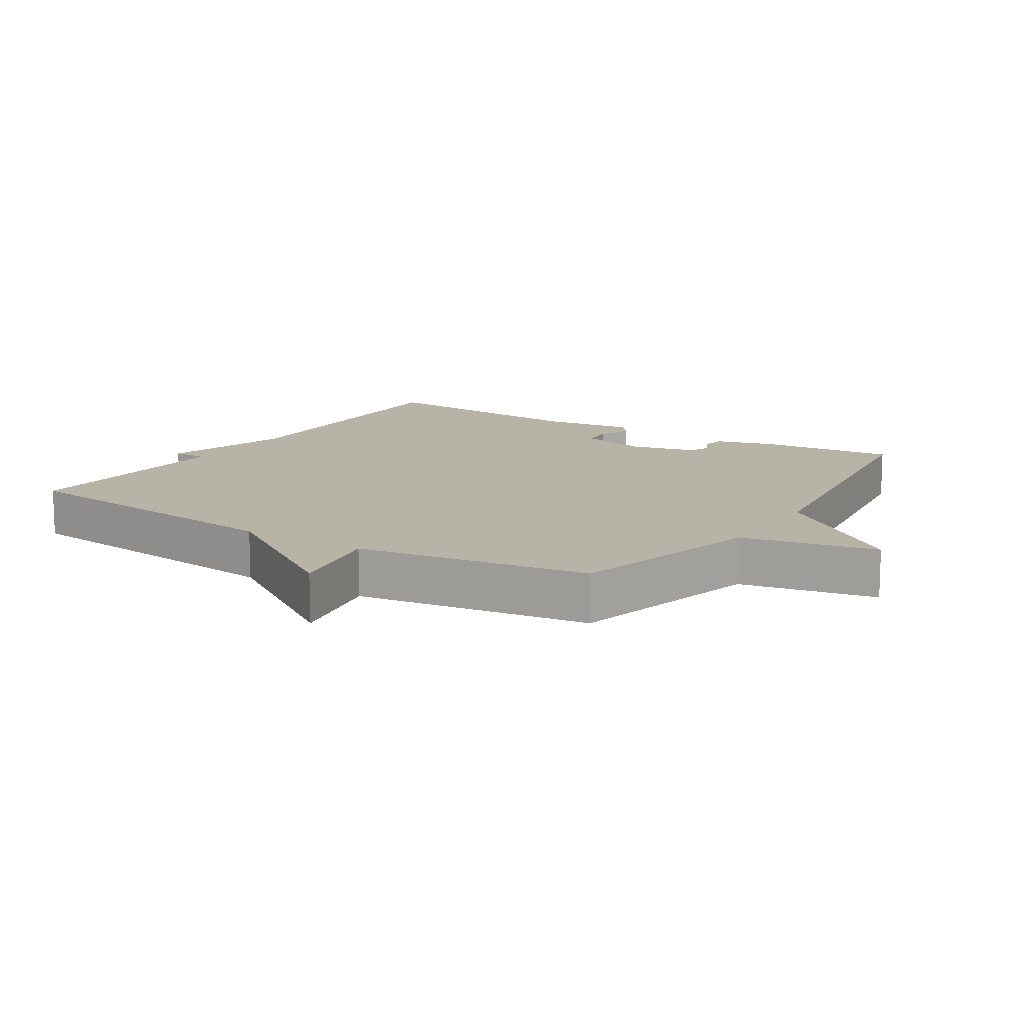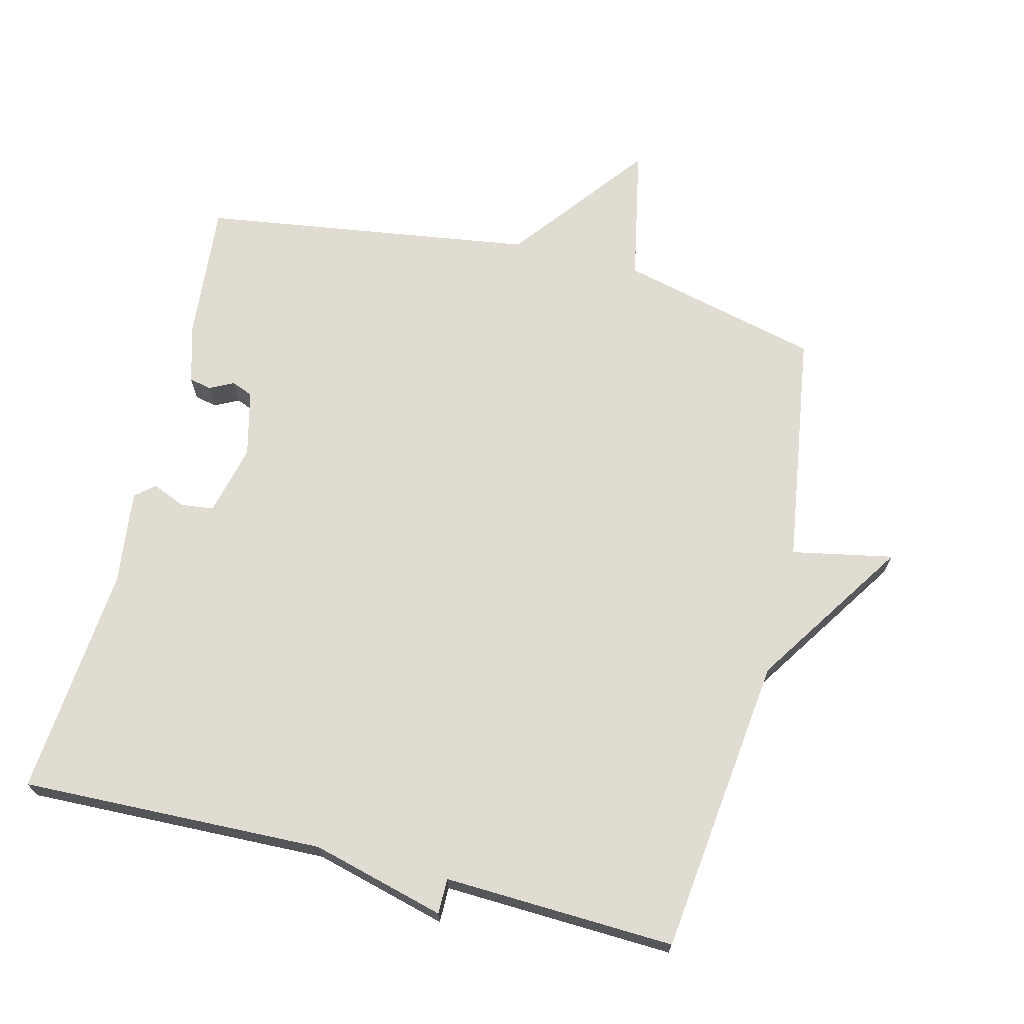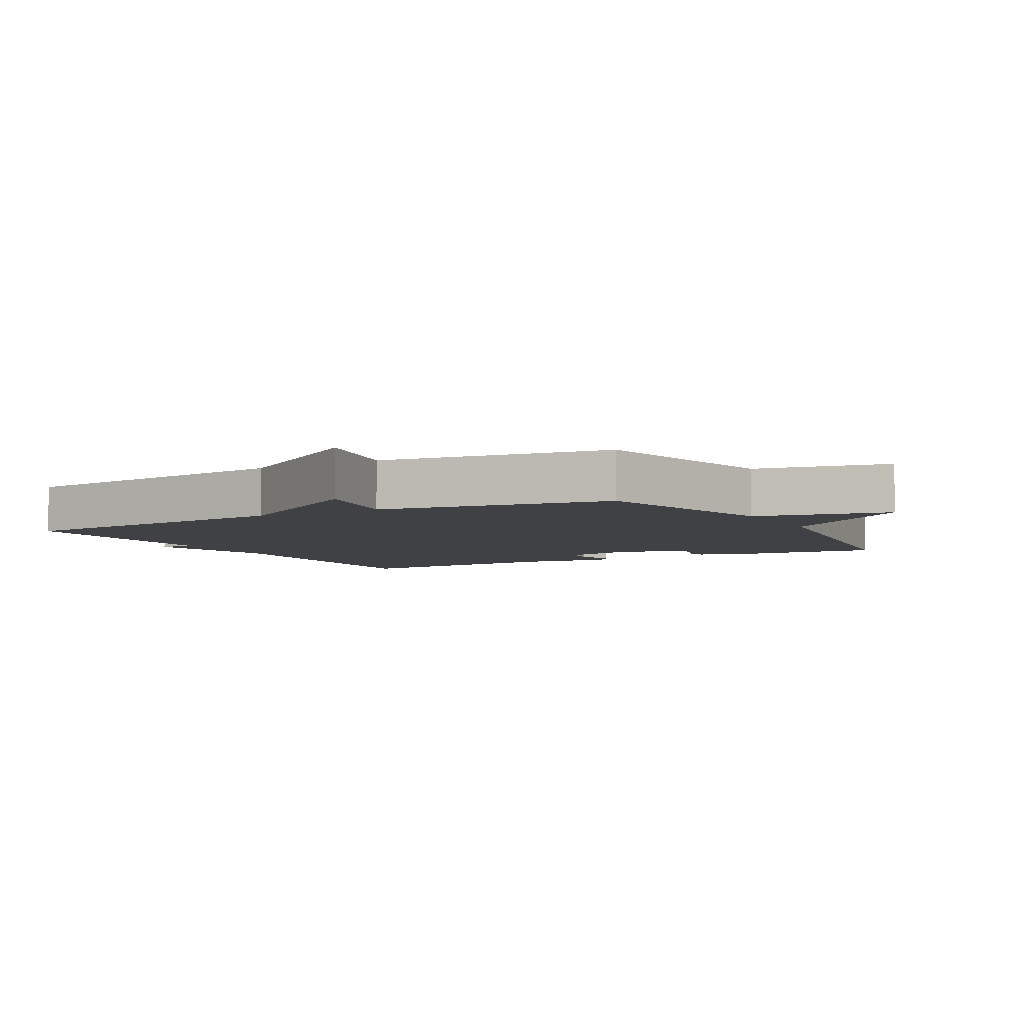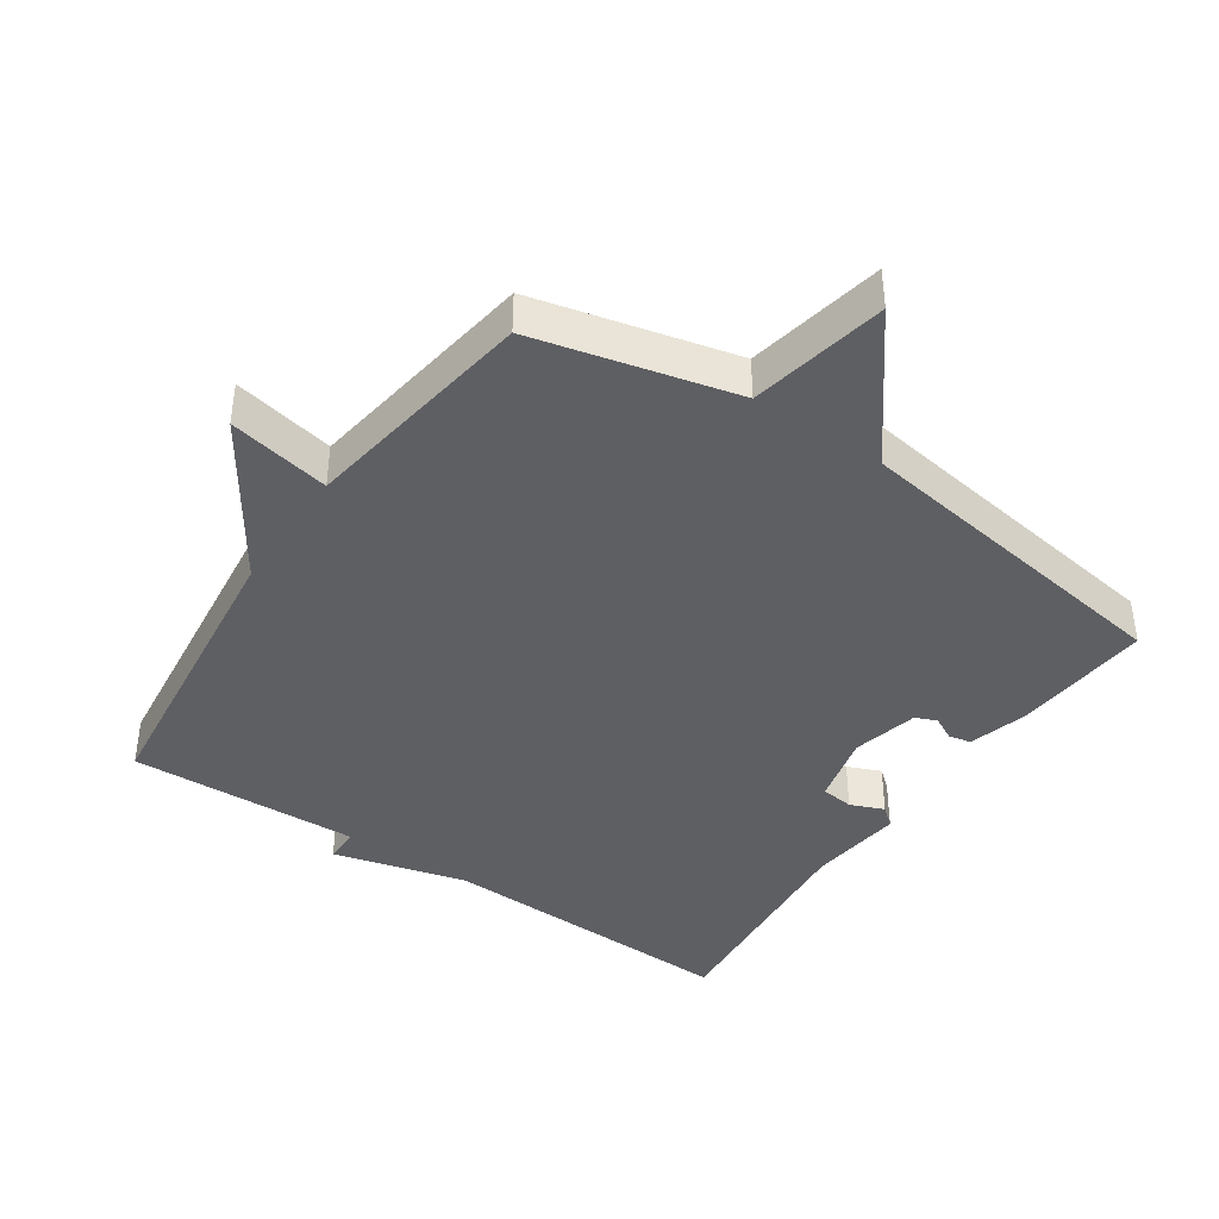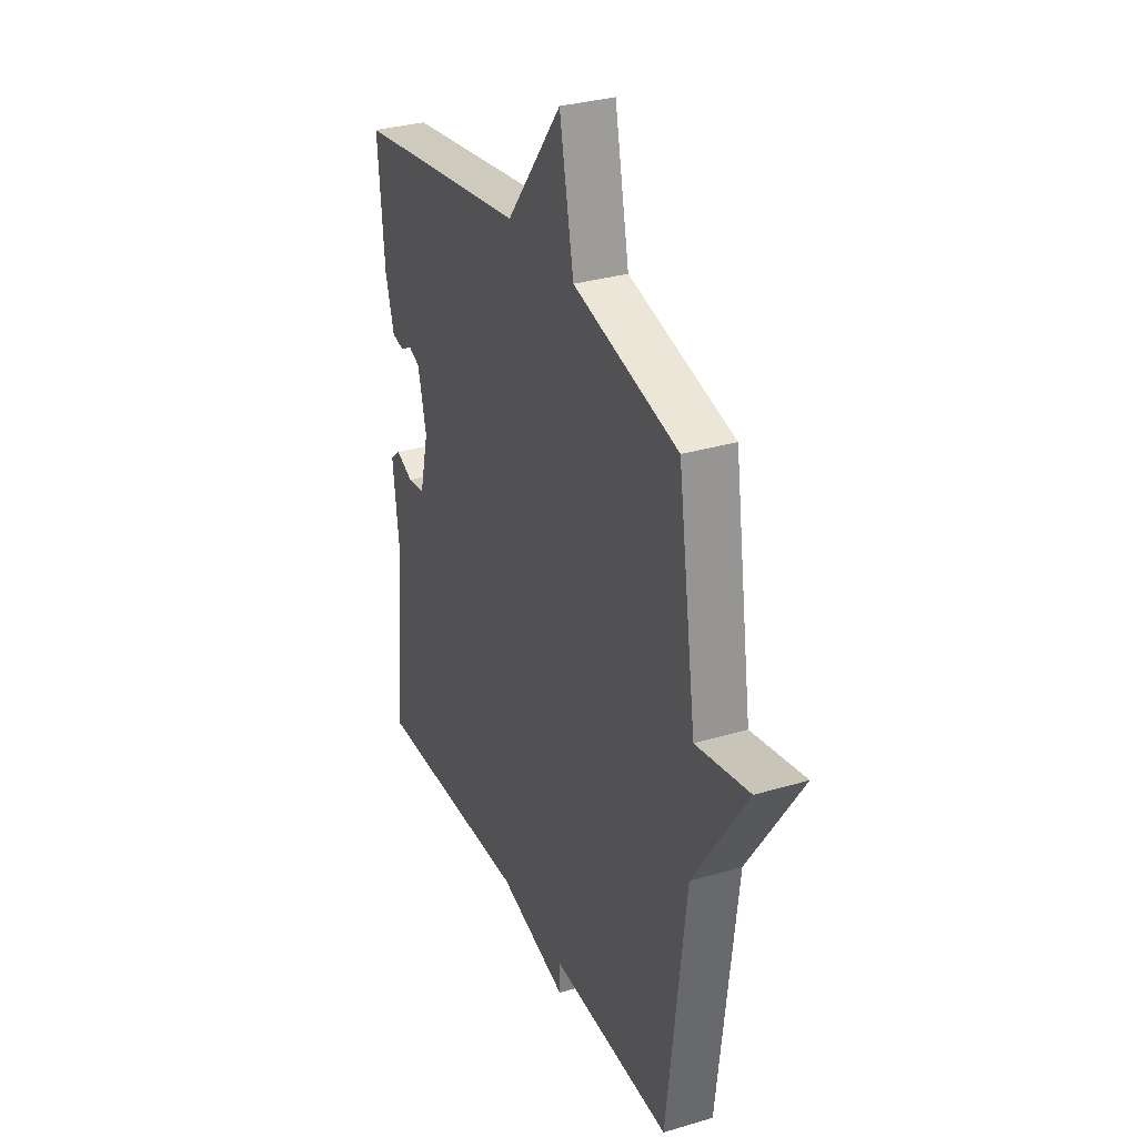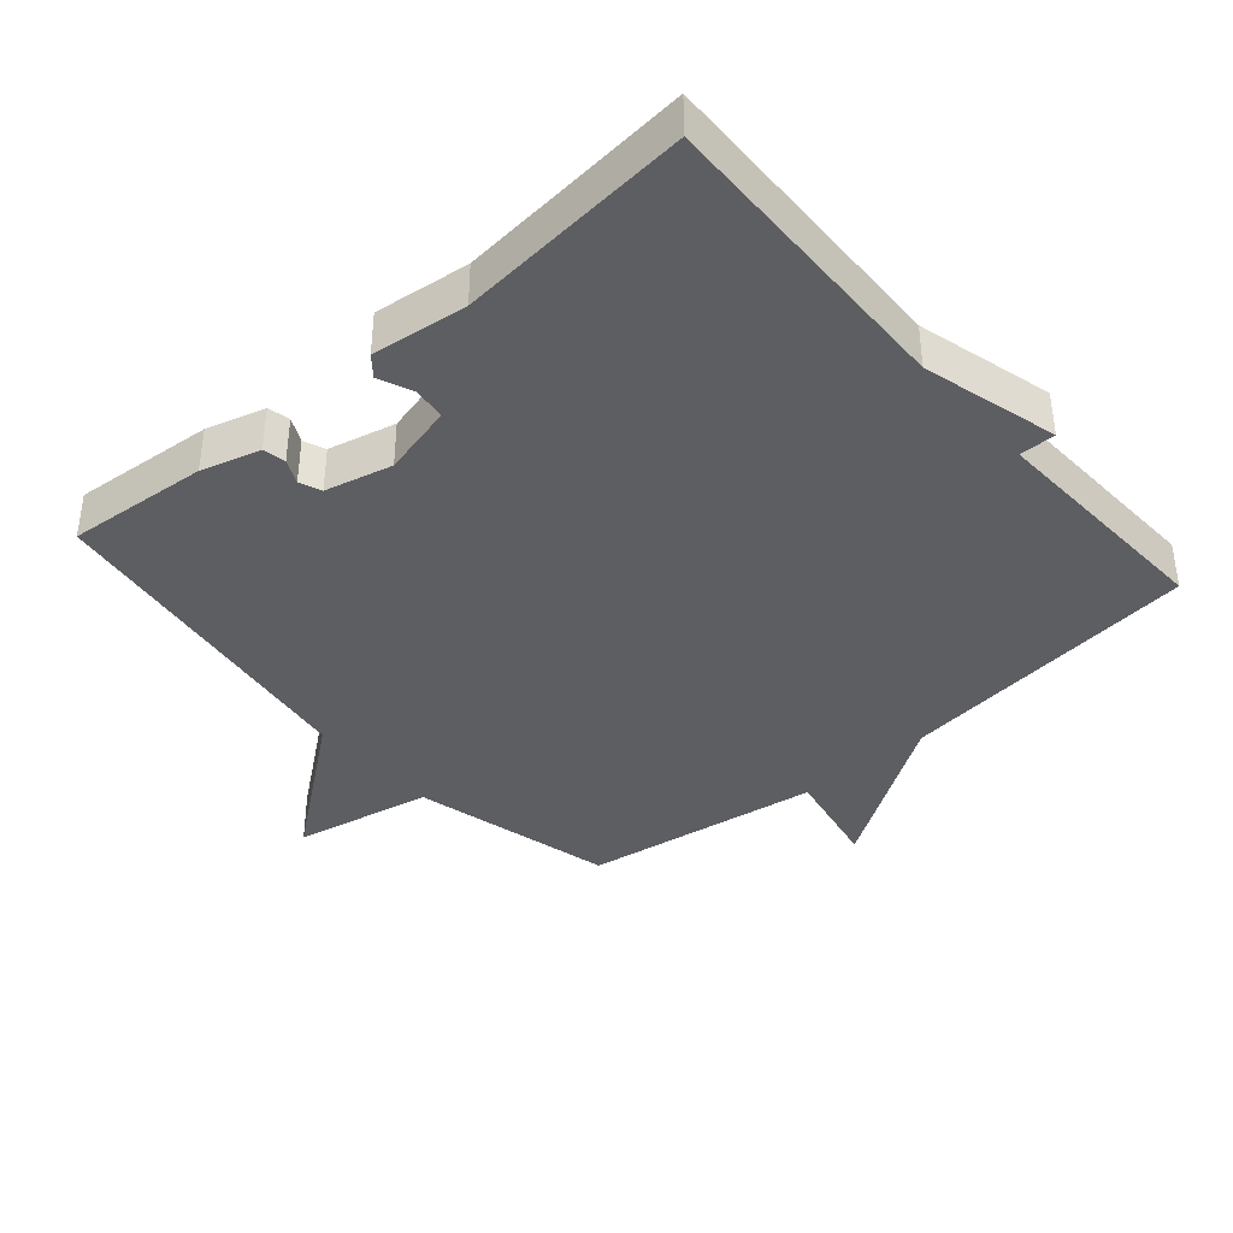
<metadata>
{"format":"obj","ext":"obj","renderer":"f3d","projection":"perspective","resolution":1024,"background":"white","views":[{"elev":12.6,"azim":-57.4,"up":"+Y"},{"elev":69.0,"azim":-166.0,"up":"+Y"},{"elev":-5.4,"azim":-61.2,"up":"+Y"},{"elev":-41.1,"azim":-34.2,"up":"+Y"},{"elev":31.6,"azim":-112.9,"up":"+Z"},{"elev":-38.8,"azim":131.0,"up":"+Y"}]}
</metadata>
<code>
v 0.5 0.07 0.5
v 0.482 0.07 0.291
v 0.457 0.07 0.204
v 0.424 0.07 0.197
v 0.388 0.07 0.215
v 0.356 0.07 0.202
v 0.332 0.07 0.103
v 0.358 0.07 -0.003
v 0.407 0.07 -0.009
v 0.457 0.07 0.012
v 0.486 0.07 -0.012
v 0.469 0.07 -0.153
v 0.5 0.07 -0.5
v 0.046 0.07 -0.486
v -0.154 0.07 -0.539
v -0.154 0.07 -0.486
v -0.5 0.07 -0.5
v -0.553 0.07 -0.052
v -0.705 0.07 0.178
v -0.553 0.07 0.148
v -0.5 0.07 0.5
v -0.2 0.07 0.573
v -0.159 0.07 0.778
v 0 0.07 0.573
v 0.5 0 0.5
v 0.482 0 0.291
v 0.457 0 0.204
v 0.424 0 0.197
v 0.388 0 0.215
v 0.356 0 0.202
v 0.332 0 0.103
v 0.358 0 -0.003
v 0.407 0 -0.009
v 0.457 0 0.012
v 0.486 0 -0.012
v 0.469 0 -0.153
v 0.5 0 -0.5
v 0.046 0 -0.486
v -0.154 0 -0.539
v -0.154 0 -0.486
v -0.5 0 -0.5
v -0.553 0 -0.052
v -0.705 0 0.178
v -0.553 0 0.148
v -0.5 0 0.5
v -0.2 0 0.573
v -0.159 0 0.778
v 0 0 0.573
f 22 23 24
f 24 1 2
f 22 24 2
f 21 22 2
f 20 21 2
f 18 19 20
f 16 17 18 20
f 14 15 16
f 14 16 20
f 12 13 14 20
f 9 10 11 12
f 8 9 12
f 8 12 20
f 7 8 20
f 6 7 20
f 5 6 20 2
f 2 3 4 5
f 48 47 46
f 26 25 48
f 26 48 46
f 26 46 45
f 26 45 44
f 44 43 42
f 44 42 41 40
f 40 39 38
f 44 40 38
f 44 38 37 36
f 36 35 34 33
f 36 33 32
f 44 36 32
f 44 32 31
f 44 31 30
f 26 44 30 29
f 29 28 27 26
f 1 25 26 2
f 2 26 27 3
f 3 27 28 4
f 4 28 29 5
f 5 29 30 6
f 6 30 31 7
f 7 31 32 8
f 8 32 33 9
f 9 33 34 10
f 10 34 35 11
f 11 35 36 12
f 12 36 37 13
f 13 37 38 14
f 14 38 39 15
f 15 39 40 16
f 16 40 41 17
f 17 41 42 18
f 18 42 43 19
f 19 43 44 20
f 20 44 45 21
f 21 45 46 22
f 22 46 47 23
f 23 47 48 24
f 24 48 25 1

</code>
